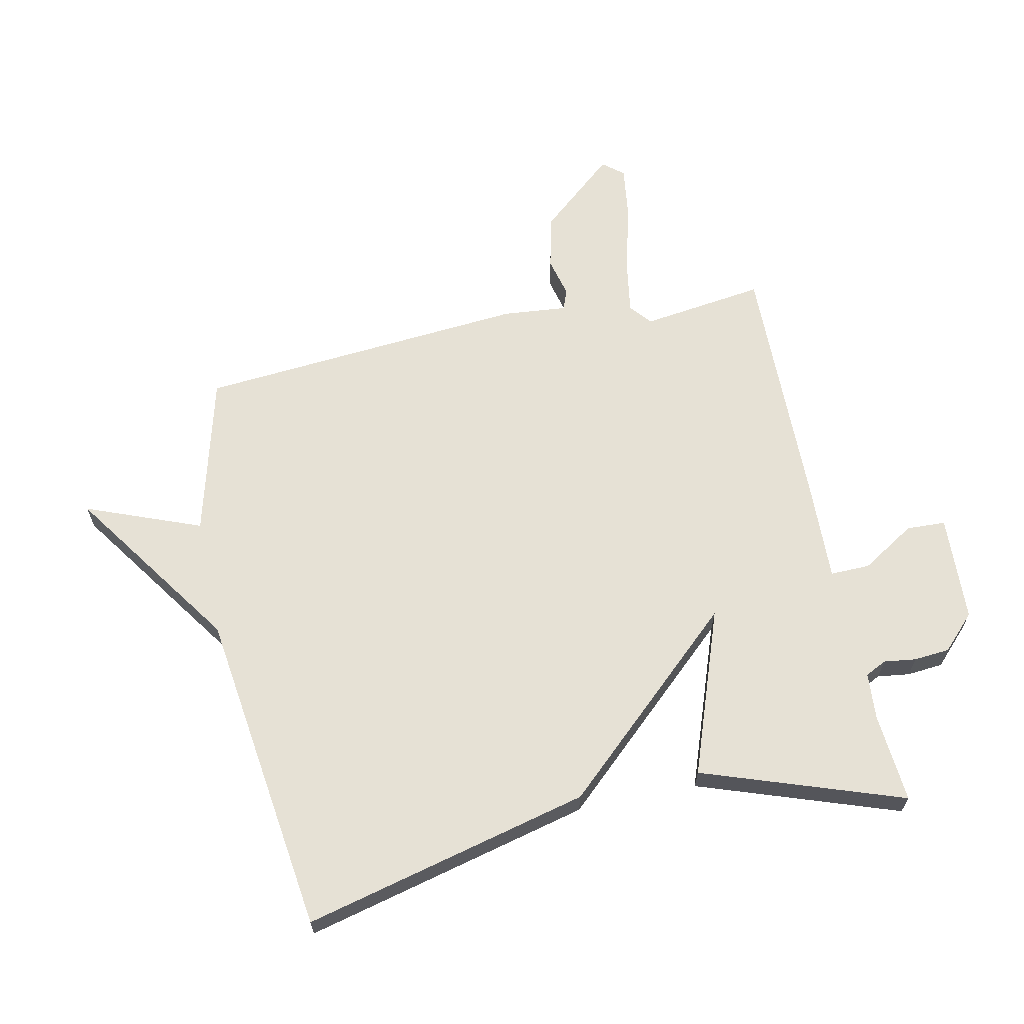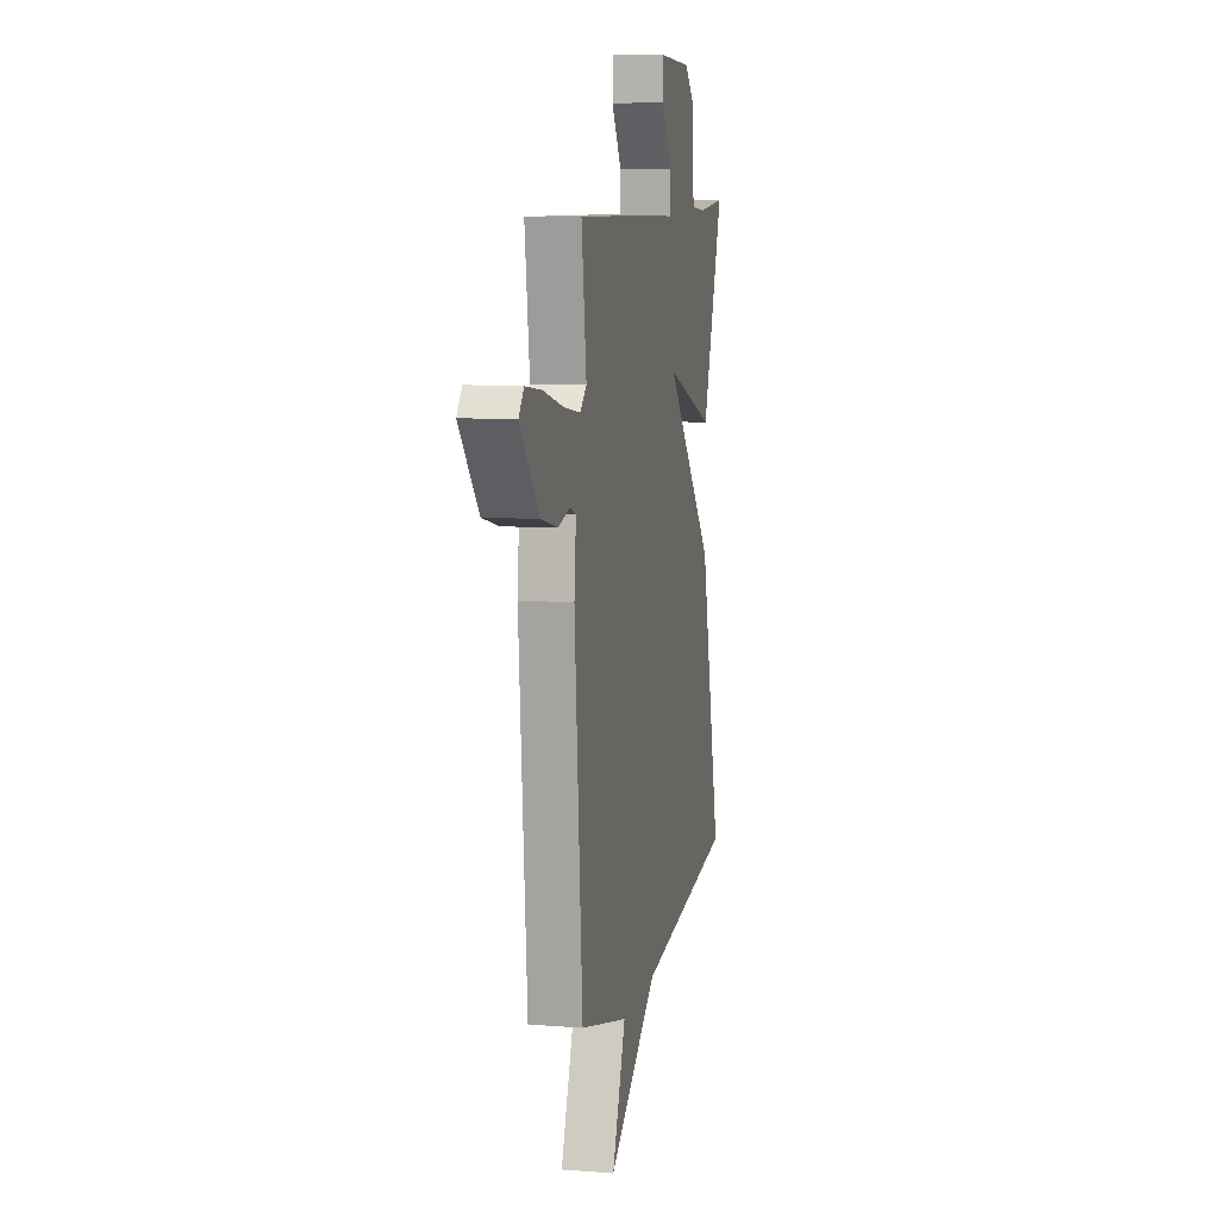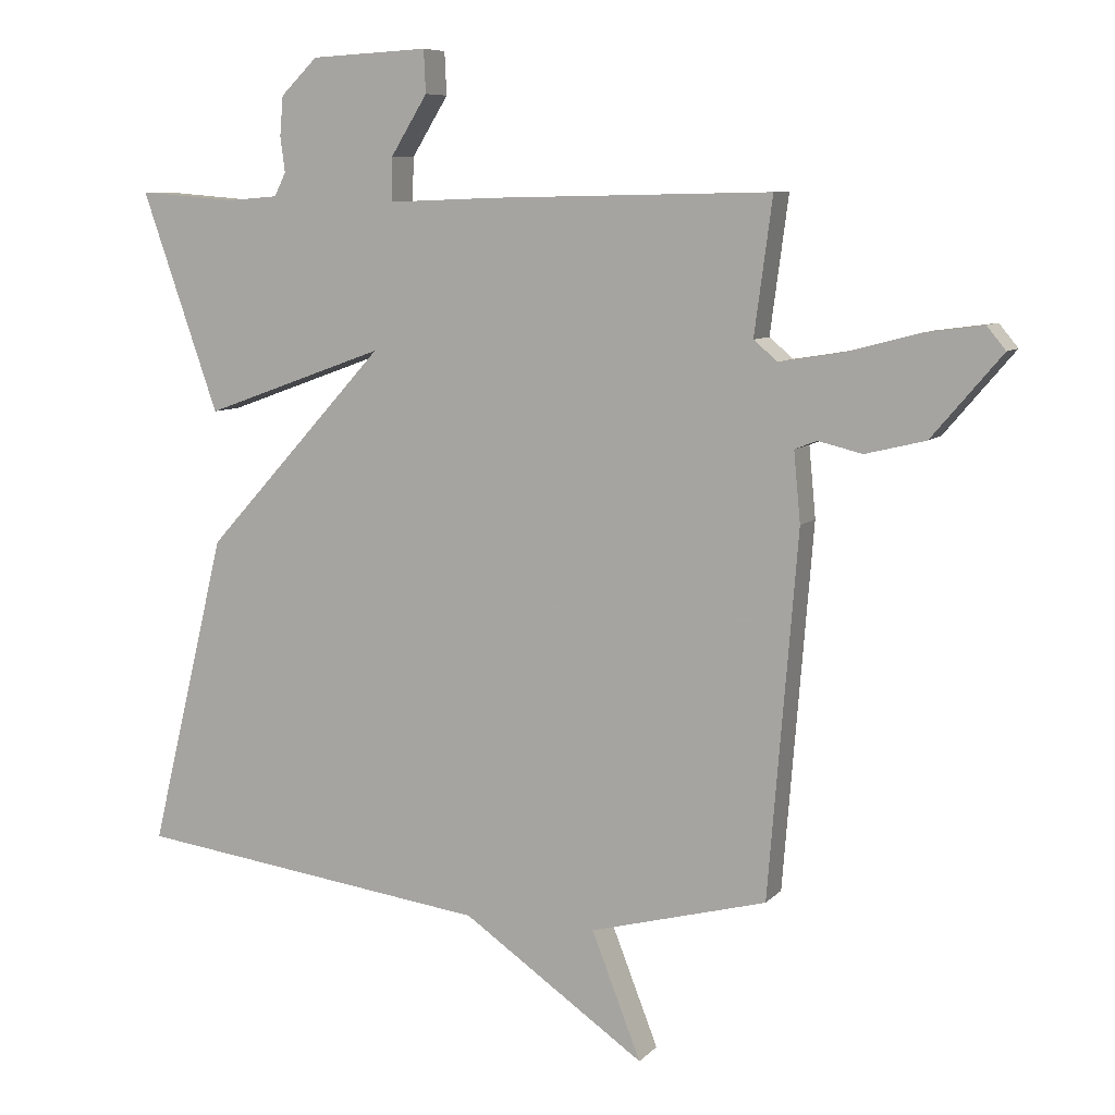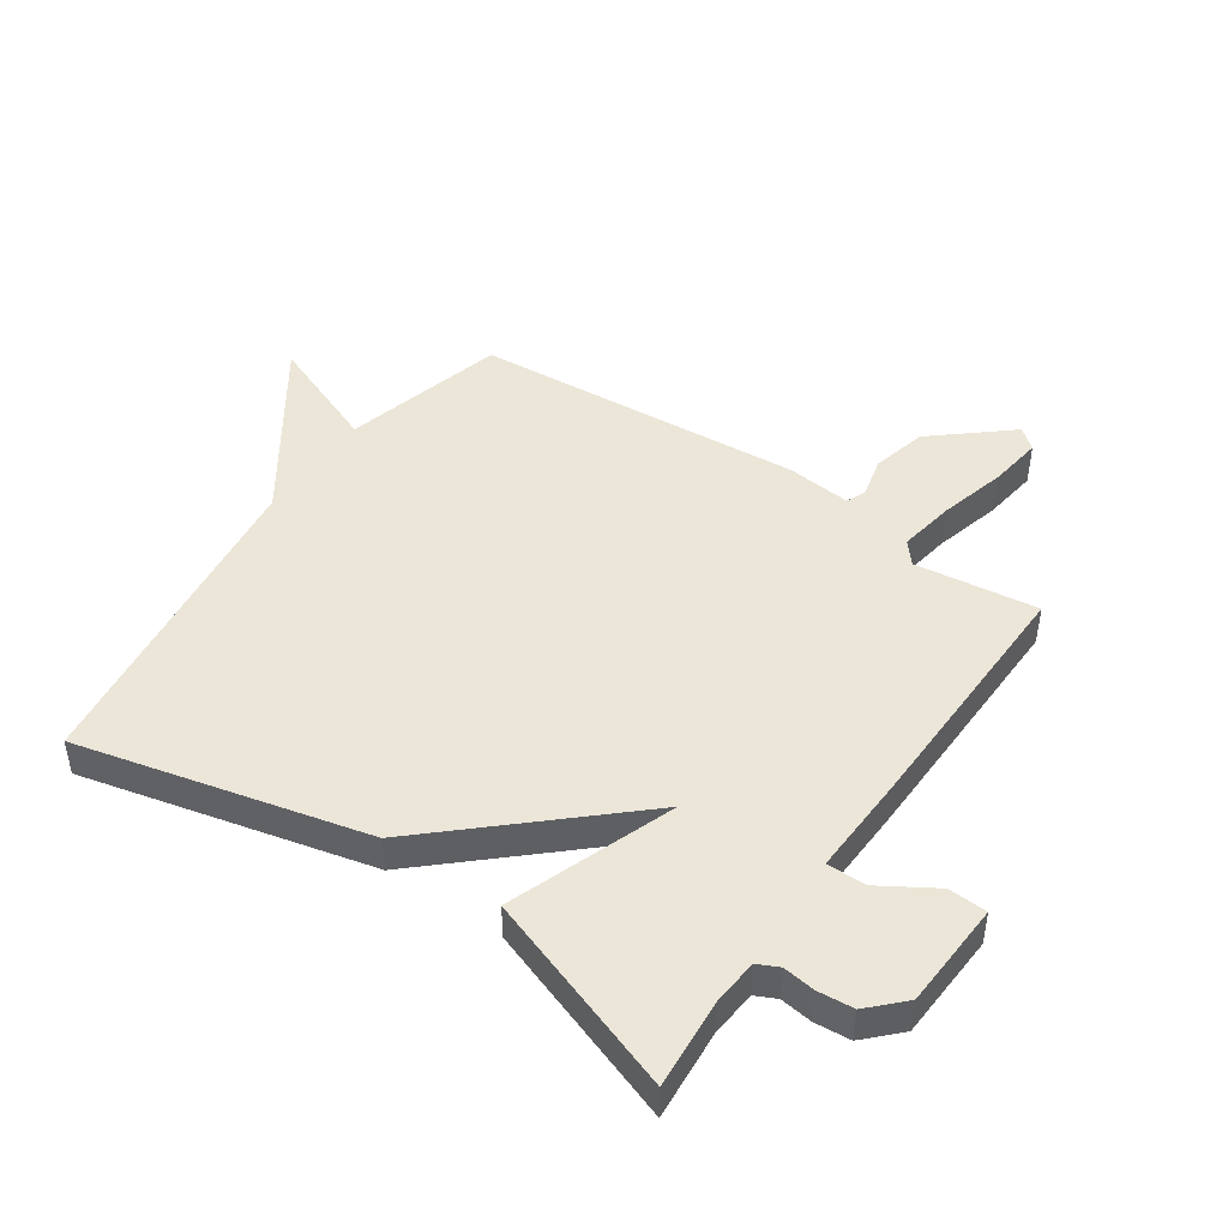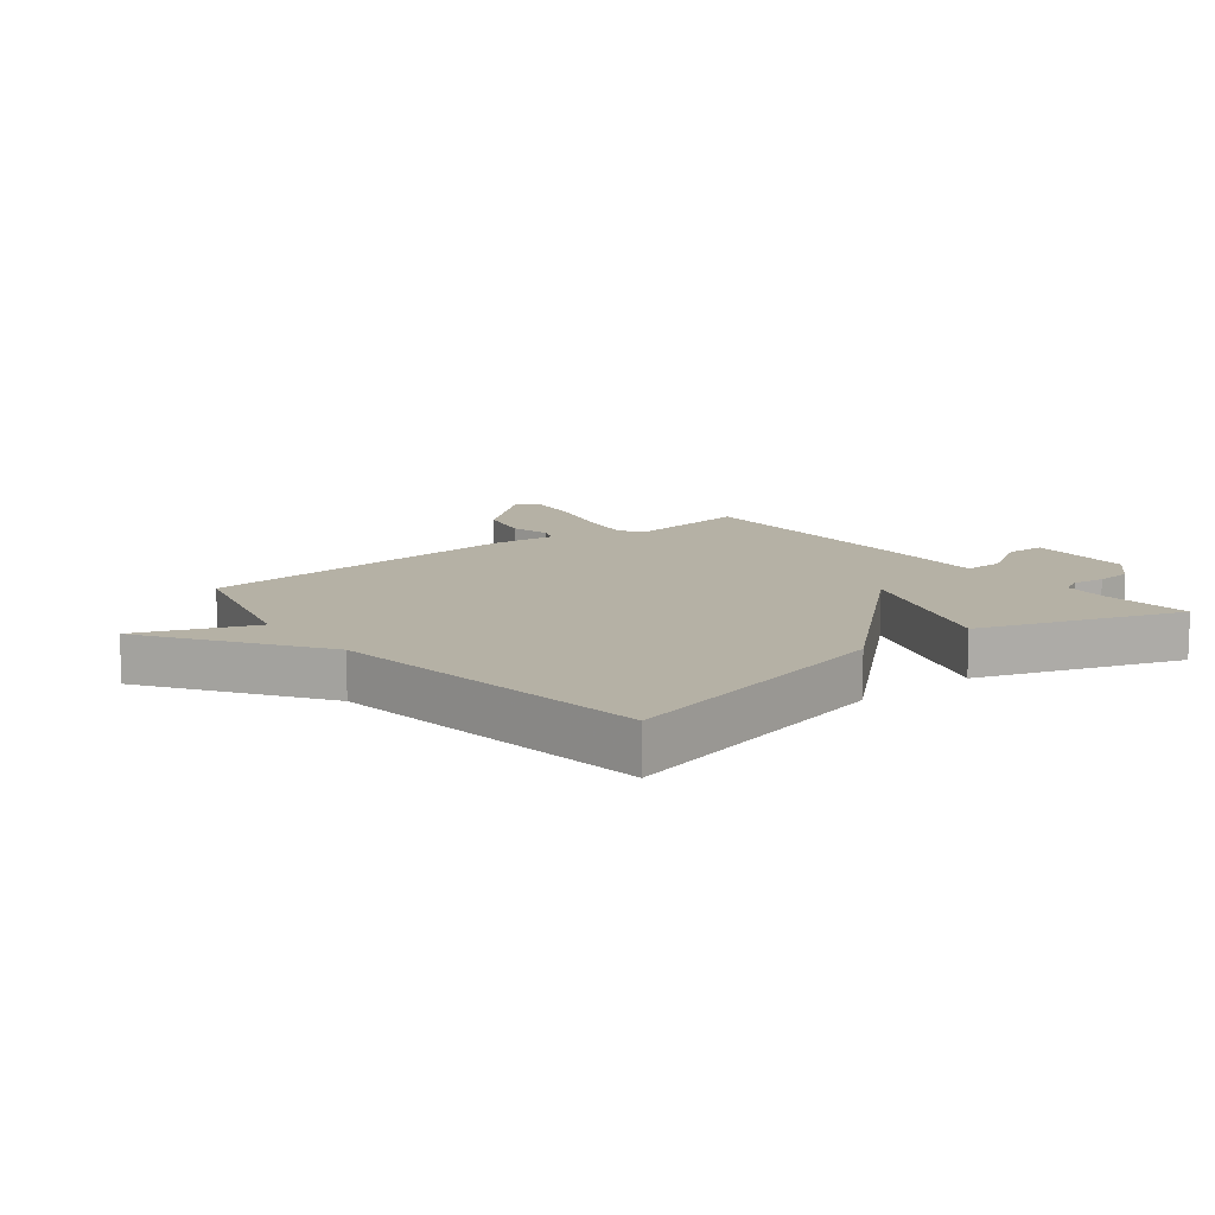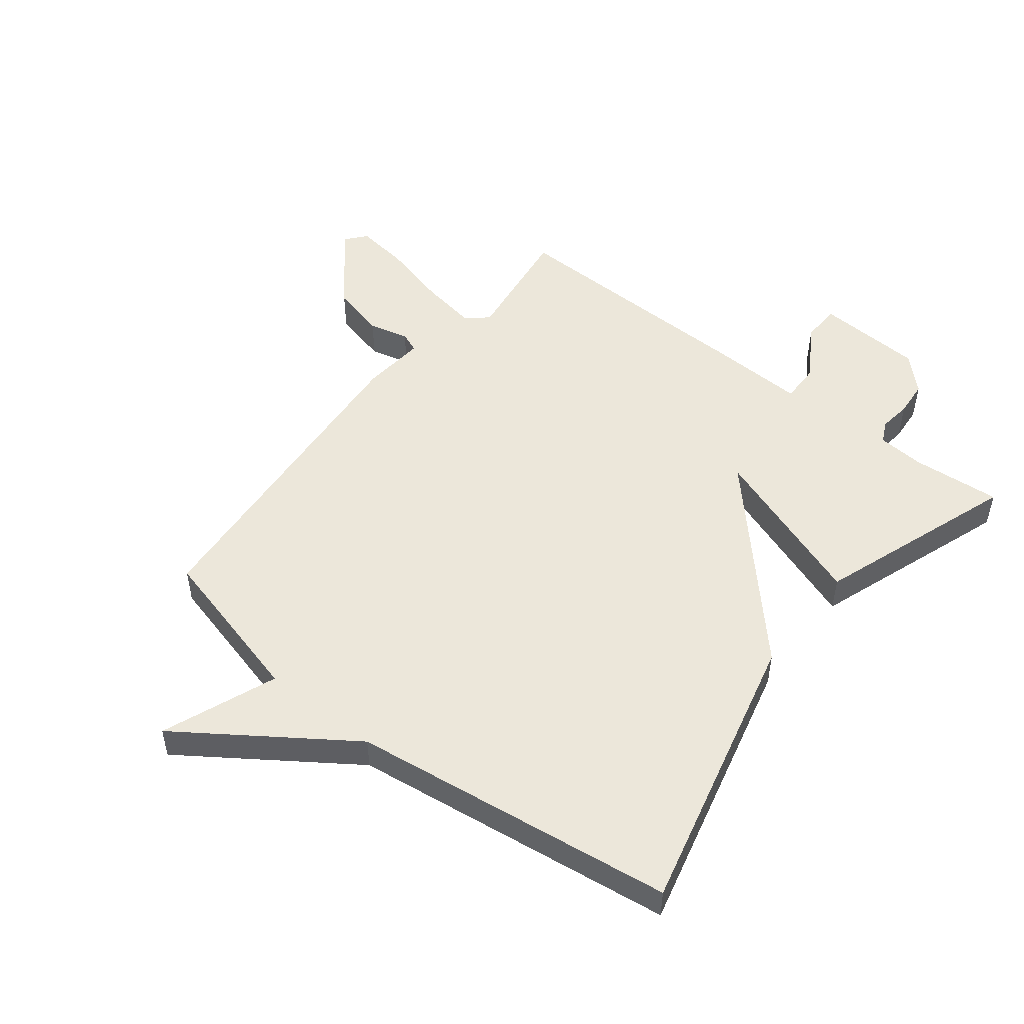
<metadata>
{"format":"obj","ext":"obj","renderer":"f3d","projection":"perspective","resolution":1024,"background":"white","views":[{"elev":64.5,"azim":-102.0,"up":"+Y"},{"elev":9.3,"azim":101.6,"up":"+Z"},{"elev":7.9,"azim":23.0,"up":"+Z"},{"elev":46.3,"azim":-55.4,"up":"+Y"},{"elev":11.9,"azim":-128.3,"up":"+Y"},{"elev":50.7,"azim":-141.9,"up":"+Y"}]}
</metadata>
<code>
v 0.5 0.07 -0.5
v 0.235 0.07 -0.57
v 0.309 0.07 -0.759
v 0.035 0.07 -0.57
v -0.5 0.07 -0.5
v -0.385 0.07 -0.029
v -0.113 0.07 0.269
v -0.385 0.07 0.171
v -0.5 0.07 0.5
v -0.353 0.07 0.488
v -0.276 0.07 0.494
v -0.259 0.07 0.529
v -0.266 0.07 0.582
v -0.261 0.07 0.641
v -0.206 0.07 0.695
v -0.03 0.07 0.704
v -0.027 0.07 0.64
v -0.082 0.07 0.551
v -0.083 0.07 0.486
v 0.083 0.07 0.492
v 0.5 0.07 0.5
v 0.473 0.07 0.298
v 0.509 0.07 0.268
v 0.601 0.07 0.283
v 0.711 0.07 0.312
v 0.8 0.07 0.324
v 0.828 0.07 0.29
v 0.723 0.07 0.167
v 0.633 0.07 0.145
v 0.567 0.07 0.161
v 0.534 0.07 0.148
v 0.544 0.07 0.043
v 0.5 0 -0.5
v 0.235 0 -0.57
v 0.309 0 -0.759
v 0.035 0 -0.57
v -0.5 0 -0.5
v -0.385 0 -0.029
v -0.113 0 0.269
v -0.385 0 0.171
v -0.5 0 0.5
v -0.353 0 0.488
v -0.276 0 0.494
v -0.259 0 0.529
v -0.266 0 0.582
v -0.261 0 0.641
v -0.206 0 0.695
v -0.03 0 0.704
v -0.027 0 0.64
v -0.082 0 0.551
v -0.083 0 0.486
v 0.083 0 0.492
v 0.5 0 0.5
v 0.473 0 0.298
v 0.509 0 0.268
v 0.601 0 0.283
v 0.711 0 0.312
v 0.8 0 0.324
v 0.828 0 0.29
v 0.723 0 0.167
v 0.633 0 0.145
v 0.567 0 0.161
v 0.534 0 0.148
v 0.544 0 0.043
f 31 32 1 2
f 28 29 30
f 27 28 30
f 26 27 30
f 25 26 30
f 24 25 30
f 23 24 30 31
f 22 23 31 2
f 21 22 2
f 20 21 2
f 19 20 2
f 16 17 18
f 15 16 18
f 14 15 18
f 13 14 18
f 12 13 18
f 11 12 18 19
f 10 11 19
f 7 8 9 10
f 7 10 19
f 4 5 6 7
f 2 3 4 7
f 2 7 19
f 34 33 64 63
f 62 61 60
f 62 60 59
f 62 59 58
f 62 58 57
f 62 57 56
f 63 62 56 55
f 34 63 55 54
f 34 54 53
f 34 53 52
f 34 52 51
f 50 49 48
f 50 48 47
f 50 47 46
f 50 46 45
f 50 45 44
f 51 50 44 43
f 51 43 42
f 42 41 40 39
f 51 42 39
f 39 38 37 36
f 39 36 35 34
f 51 39 34
f 1 33 34 2
f 2 34 35 3
f 3 35 36 4
f 4 36 37 5
f 5 37 38 6
f 6 38 39 7
f 7 39 40 8
f 8 40 41 9
f 9 41 42 10
f 10 42 43 11
f 11 43 44 12
f 12 44 45 13
f 13 45 46 14
f 14 46 47 15
f 15 47 48 16
f 16 48 49 17
f 17 49 50 18
f 18 50 51 19
f 19 51 52 20
f 20 52 53 21
f 21 53 54 22
f 22 54 55 23
f 23 55 56 24
f 24 56 57 25
f 25 57 58 26
f 26 58 59 27
f 27 59 60 28
f 28 60 61 29
f 29 61 62 30
f 30 62 63 31
f 31 63 64 32
f 32 64 33 1

</code>
